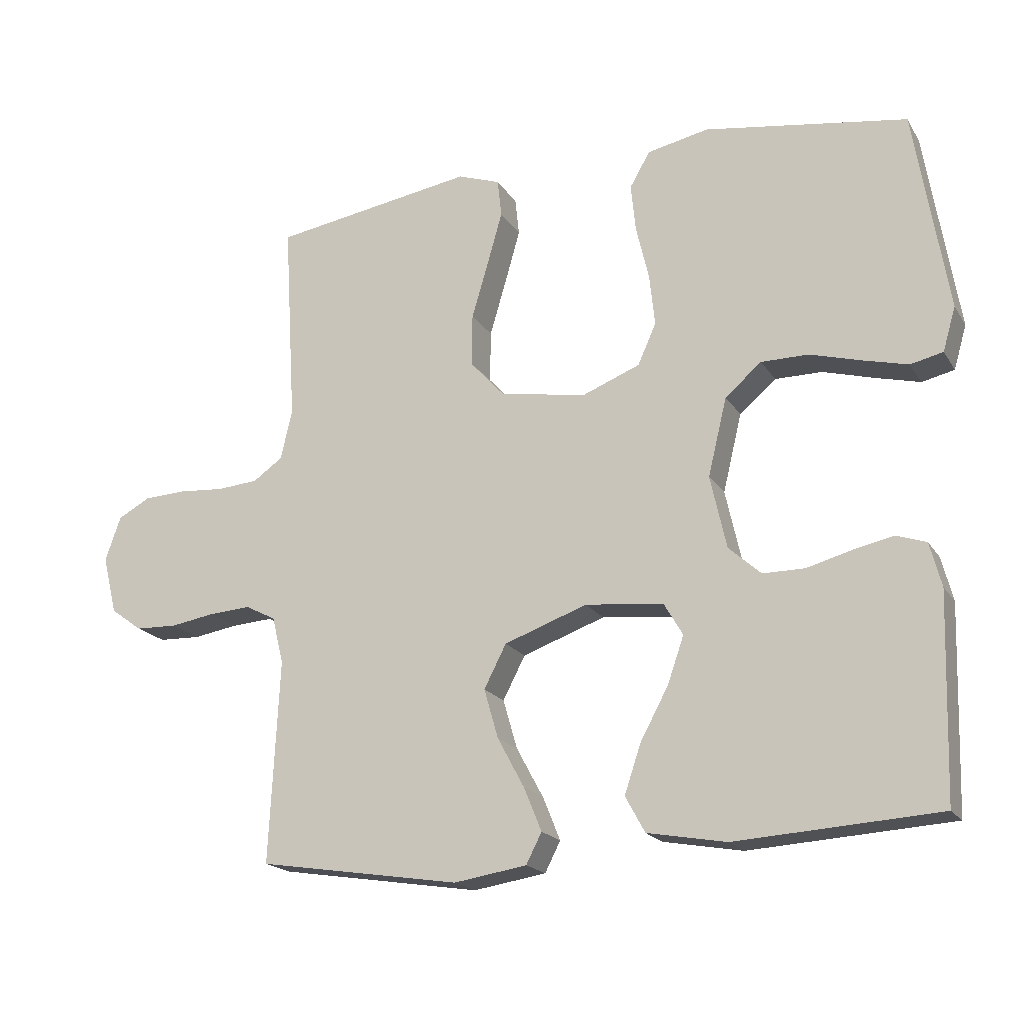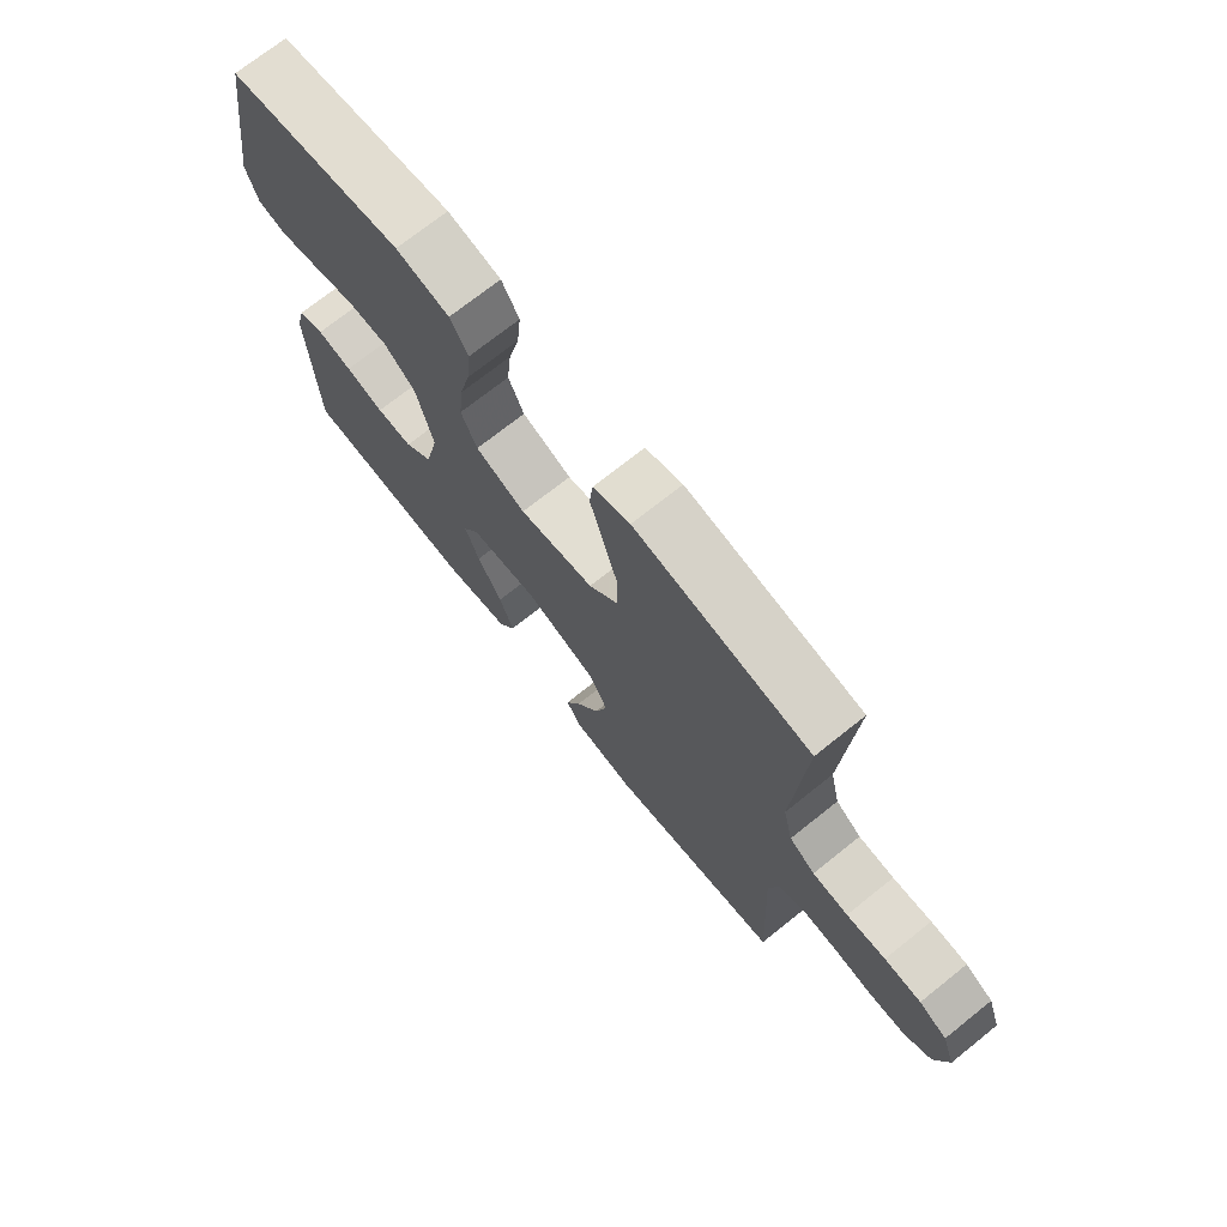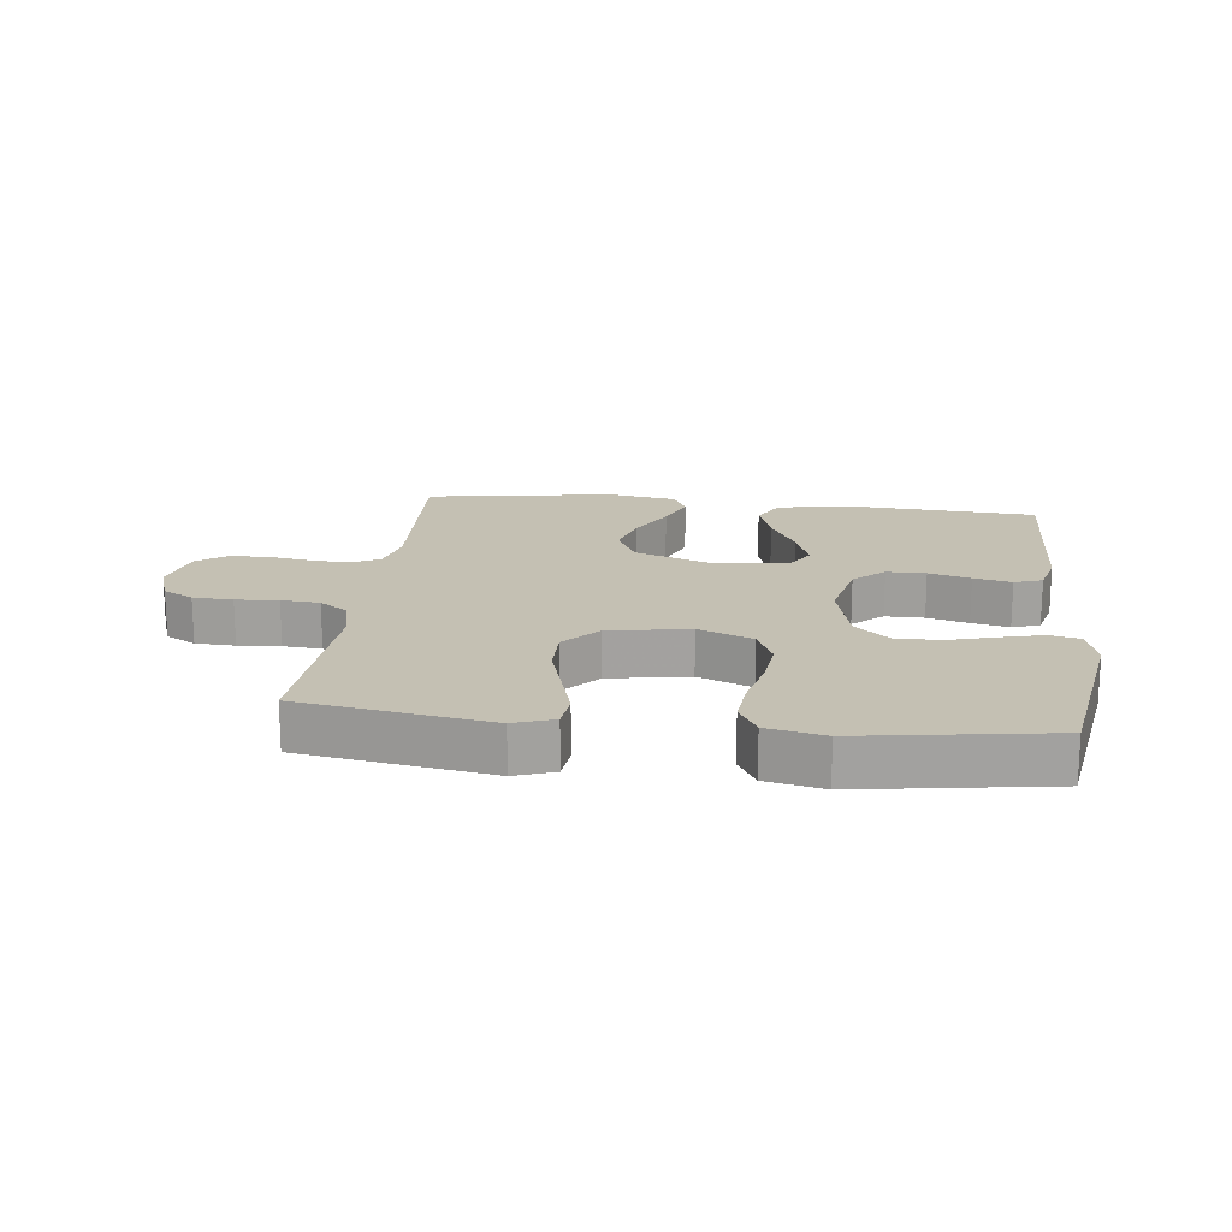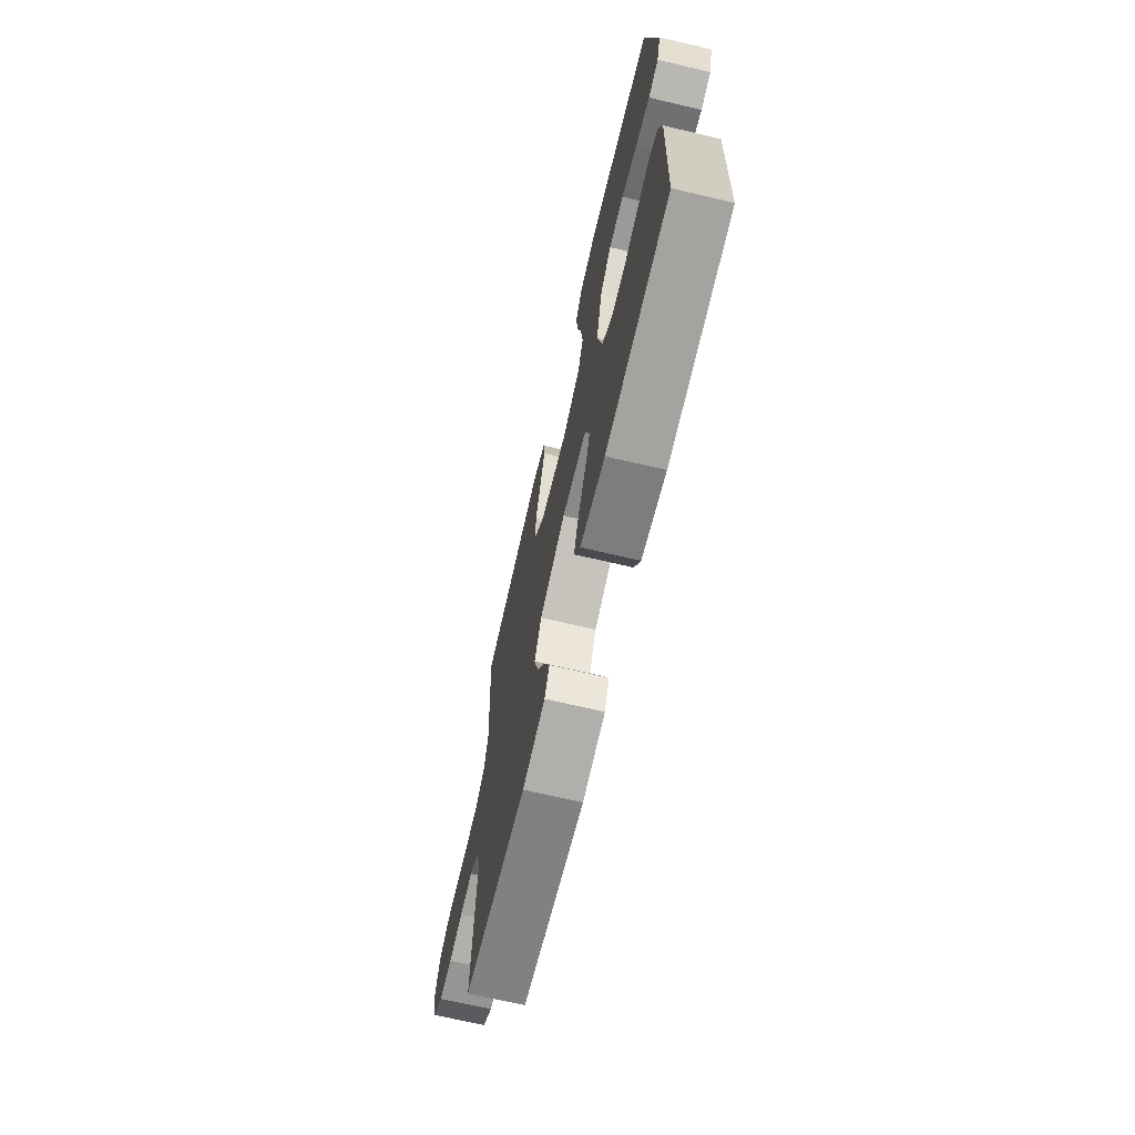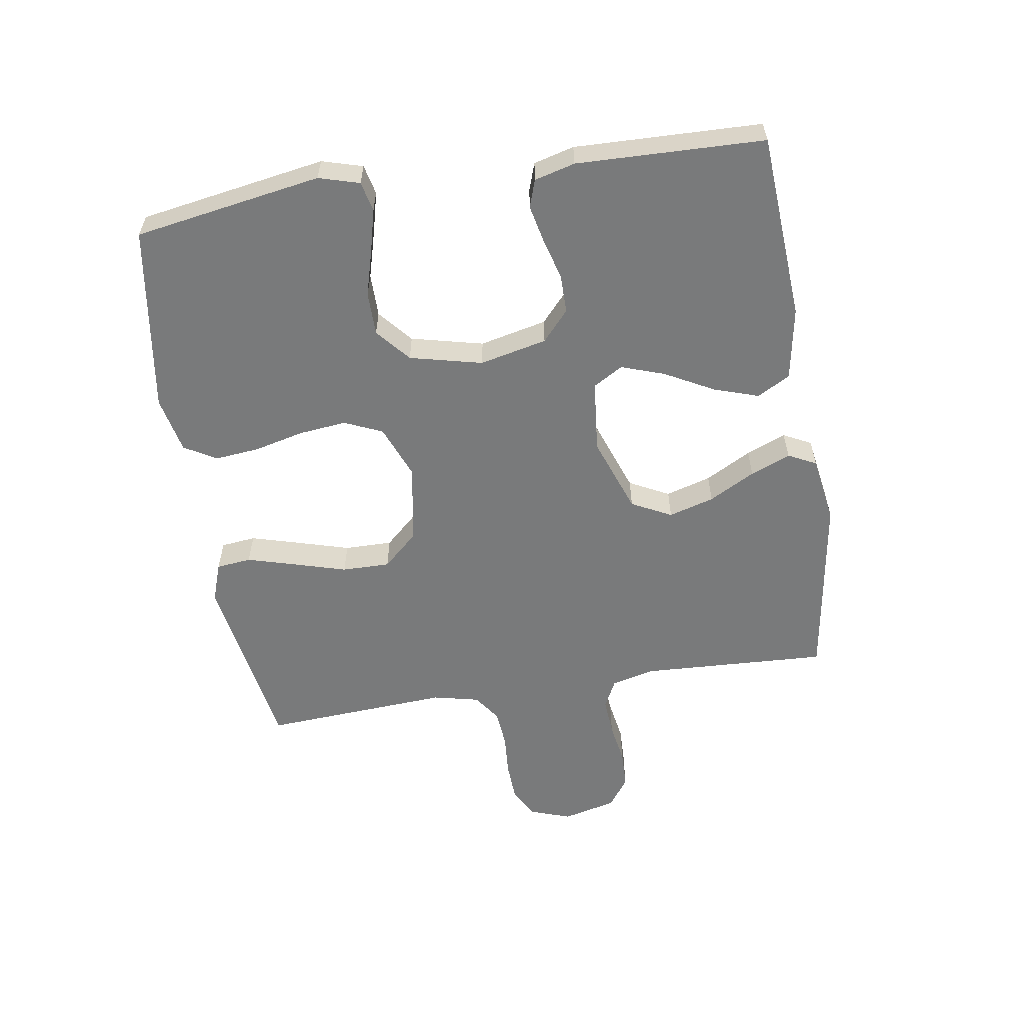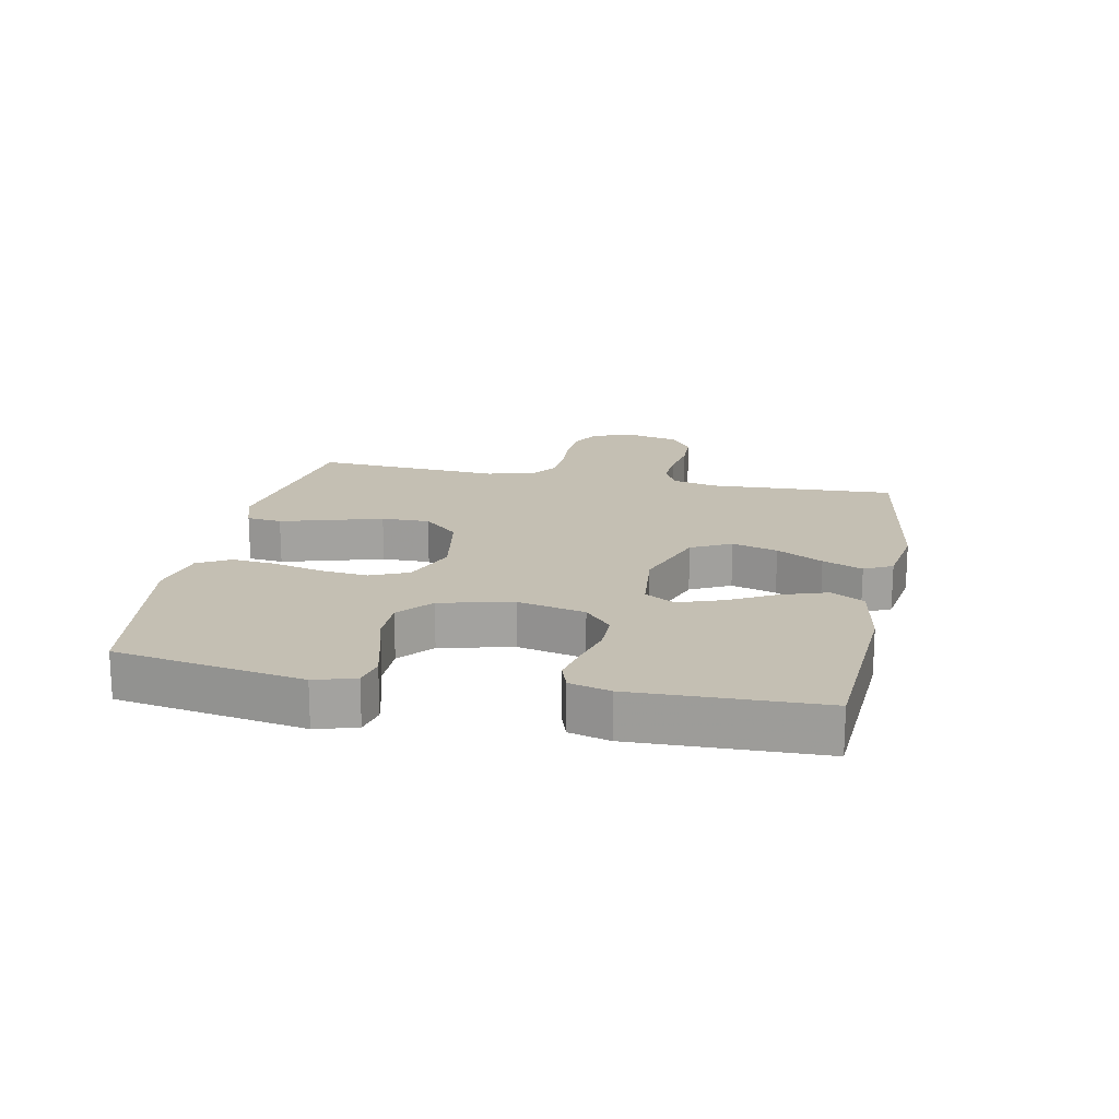
<metadata>
{"format":"obj","ext":"obj","renderer":"f3d","projection":"perspective","resolution":1024,"background":"white","views":[{"elev":-18.8,"azim":22.8,"up":"+Z"},{"elev":72.3,"azim":-128.6,"up":"+Z"},{"elev":18.0,"azim":6.6,"up":"+Y"},{"elev":-69.2,"azim":76.8,"up":"+Z"},{"elev":-58.0,"azim":99.1,"up":"+Y"},{"elev":17.9,"azim":101.5,"up":"+Y"}]}
</metadata>
<code>
v -0.5 0.07 -0.5
v -0.485 0.07 -0.2
v -0.502 0.07 -0.13
v -0.547 0.07 -0.107
v -0.608 0.07 -0.111
v -0.675 0.07 -0.122
v -0.737 0.07 -0.12
v -0.784 0.07 -0.086
v -0.805 0.07 0
v -0.782 0.07 0.066
v -0.734 0.07 0.092
v -0.671 0.07 0.095
v -0.604 0.07 0.09
v -0.543 0.07 0.095
v -0.499 0.07 0.126
v -0.482 0.07 0.2
v -0.5 0.07 0.5
v -0.2 0.07 0.548
v -0.137 0.07 0.526
v -0.131 0.07 0.47
v -0.153 0.07 0.393
v -0.178 0.07 0.308
v -0.179 0.07 0.231
v -0.128 0.07 0.175
v 0 0.07 0.153
v 0.086 0.07 0.187
v 0.113 0.07 0.248
v 0.105 0.07 0.324
v 0.086 0.07 0.404
v 0.079 0.07 0.475
v 0.109 0.07 0.527
v 0.2 0.07 0.546
v 0.5 0.07 0.5
v 0.549 0.07 0.2
v 0.53 0.07 0.135
v 0.482 0.07 0.124
v 0.415 0.07 0.141
v 0.34 0.07 0.162
v 0.27 0.07 0.162
v 0.216 0.07 0.116
v 0.188 0.07 0
v 0.212 0.07 -0.108
v 0.26 0.07 -0.151
v 0.322 0.07 -0.151
v 0.388 0.07 -0.133
v 0.448 0.07 -0.12
v 0.492 0.07 -0.135
v 0.509 0.07 -0.2
v 0.5 0.07 -0.5
v 0.2 0.07 -0.519
v 0.083 0.07 -0.498
v 0.054 0.07 -0.445
v 0.078 0.07 -0.373
v 0.12 0.07 -0.295
v 0.144 0.07 -0.226
v 0.116 0.07 -0.178
v 0 0.07 -0.166
v -0.123 0.07 -0.21
v -0.156 0.07 -0.274
v -0.135 0.07 -0.347
v -0.095 0.07 -0.421
v -0.069 0.07 -0.485
v -0.092 0.07 -0.53
v -0.2 0.07 -0.547
v -0.5 0 -0.5
v -0.485 0 -0.2
v -0.502 0 -0.13
v -0.547 0 -0.107
v -0.608 0 -0.111
v -0.675 0 -0.122
v -0.737 0 -0.12
v -0.784 0 -0.086
v -0.805 0 0
v -0.782 0 0.066
v -0.734 0 0.092
v -0.671 0 0.095
v -0.604 0 0.09
v -0.543 0 0.095
v -0.499 0 0.126
v -0.482 0 0.2
v -0.5 0 0.5
v -0.2 0 0.548
v -0.137 0 0.526
v -0.131 0 0.47
v -0.153 0 0.393
v -0.178 0 0.308
v -0.179 0 0.231
v -0.128 0 0.175
v 0 0 0.153
v 0.086 0 0.187
v 0.113 0 0.248
v 0.105 0 0.324
v 0.086 0 0.404
v 0.079 0 0.475
v 0.109 0 0.527
v 0.2 0 0.546
v 0.5 0 0.5
v 0.549 0 0.2
v 0.53 0 0.135
v 0.482 0 0.124
v 0.415 0 0.141
v 0.34 0 0.162
v 0.27 0 0.162
v 0.216 0 0.116
v 0.188 0 0
v 0.212 0 -0.108
v 0.26 0 -0.151
v 0.322 0 -0.151
v 0.388 0 -0.133
v 0.448 0 -0.12
v 0.492 0 -0.135
v 0.509 0 -0.2
v 0.5 0 -0.5
v 0.2 0 -0.519
v 0.083 0 -0.498
v 0.054 0 -0.445
v 0.078 0 -0.373
v 0.12 0 -0.295
v 0.144 0 -0.226
v 0.116 0 -0.178
v 0 0 -0.166
v -0.123 0 -0.21
v -0.156 0 -0.274
v -0.135 0 -0.347
v -0.095 0 -0.421
v -0.069 0 -0.485
v -0.092 0 -0.53
v -0.2 0 -0.547
f 63 64 1 2
f 60 61 62 63
f 59 60 63 2
f 58 59 2 3
f 57 58 3 4
f 56 57 4
f 51 52 53 54
f 51 54 55
f 50 51 55
f 49 50 55
f 48 49 55 56
f 44 45 46 47
f 44 47 48 56
f 35 36 37 38
f 33 34 35 38
f 33 38 39
f 32 33 39 40
f 28 29 30 31
f 27 28 31 32
f 19 20 21 22
f 17 18 19 22
f 16 17 22 23
f 15 16 23 24
f 10 11 12 13
f 10 13 14
f 9 10 14
f 8 9 14
f 5 6 7 8
f 4 5 8 14
f 43 44 56
f 42 43 56 4
f 41 42 4 14
f 27 32 40 41
f 26 27 41
f 25 26 41
f 24 25 41
f 14 15 24 41
f 66 65 128 127
f 127 126 125 124
f 66 127 124 123
f 67 66 123 122
f 68 67 122 121
f 68 121 120
f 118 117 116 115
f 119 118 115
f 119 115 114
f 119 114 113
f 120 119 113 112
f 111 110 109 108
f 120 112 111 108
f 102 101 100 99
f 102 99 98 97
f 103 102 97
f 104 103 97 96
f 95 94 93 92
f 96 95 92 91
f 86 85 84 83
f 86 83 82 81
f 87 86 81 80
f 88 87 80 79
f 77 76 75 74
f 78 77 74
f 78 74 73
f 78 73 72
f 72 71 70 69
f 78 72 69 68
f 120 108 107
f 68 120 107 106
f 78 68 106 105
f 105 104 96 91
f 105 91 90
f 105 90 89
f 105 89 88
f 105 88 79 78
f 1 65 66 2
f 2 66 67 3
f 3 67 68 4
f 4 68 69 5
f 5 69 70 6
f 6 70 71 7
f 7 71 72 8
f 8 72 73 9
f 9 73 74 10
f 10 74 75 11
f 11 75 76 12
f 12 76 77 13
f 13 77 78 14
f 14 78 79 15
f 15 79 80 16
f 16 80 81 17
f 17 81 82 18
f 18 82 83 19
f 19 83 84 20
f 20 84 85 21
f 21 85 86 22
f 22 86 87 23
f 23 87 88 24
f 24 88 89 25
f 25 89 90 26
f 26 90 91 27
f 27 91 92 28
f 28 92 93 29
f 29 93 94 30
f 30 94 95 31
f 31 95 96 32
f 32 96 97 33
f 33 97 98 34
f 34 98 99 35
f 35 99 100 36
f 36 100 101 37
f 37 101 102 38
f 38 102 103 39
f 39 103 104 40
f 40 104 105 41
f 41 105 106 42
f 42 106 107 43
f 43 107 108 44
f 44 108 109 45
f 45 109 110 46
f 46 110 111 47
f 47 111 112 48
f 48 112 113 49
f 49 113 114 50
f 50 114 115 51
f 51 115 116 52
f 52 116 117 53
f 53 117 118 54
f 54 118 119 55
f 55 119 120 56
f 56 120 121 57
f 57 121 122 58
f 58 122 123 59
f 59 123 124 60
f 60 124 125 61
f 61 125 126 62
f 62 126 127 63
f 63 127 128 64
f 64 128 65 1

</code>
